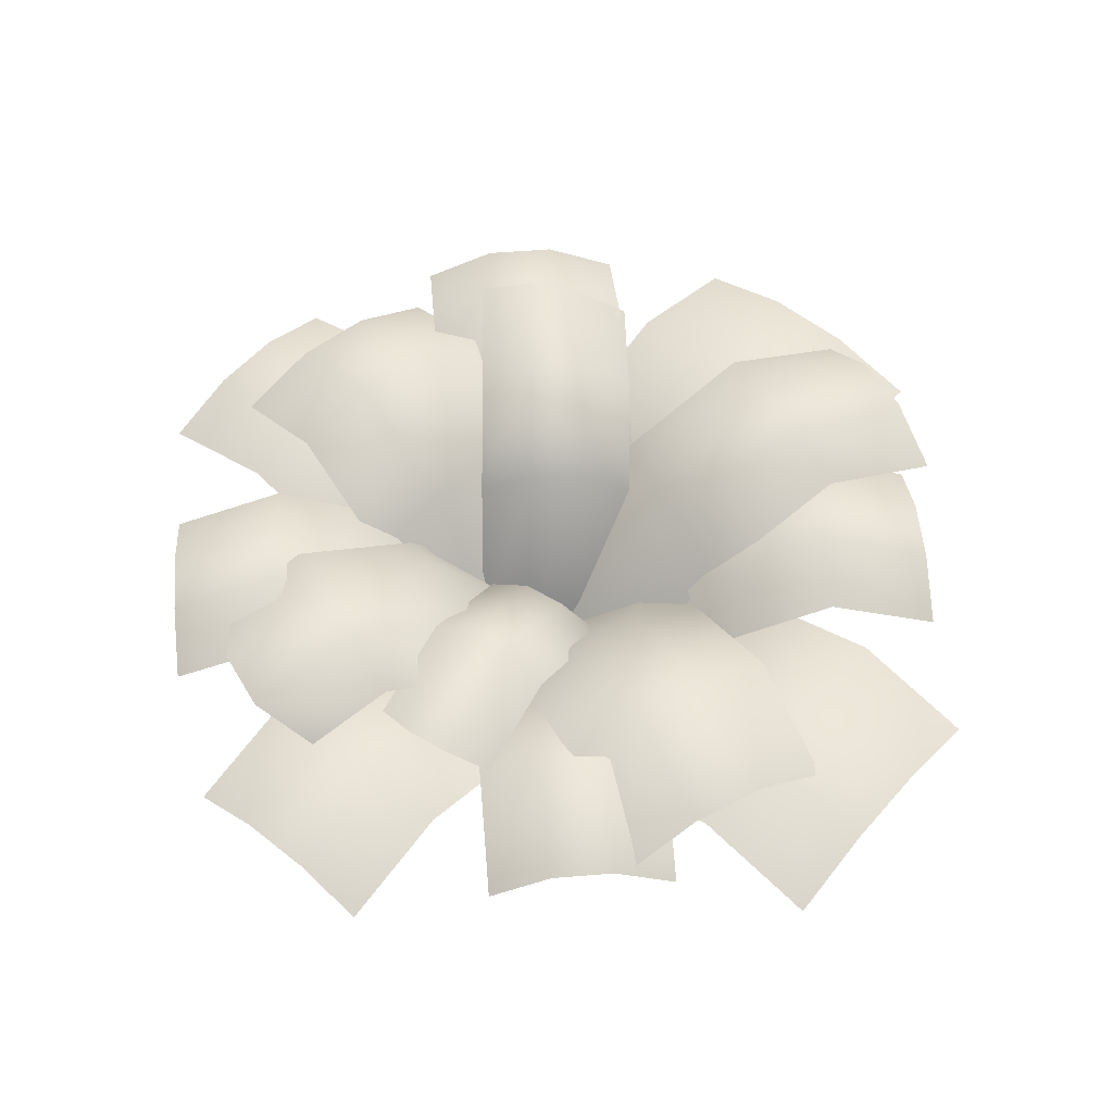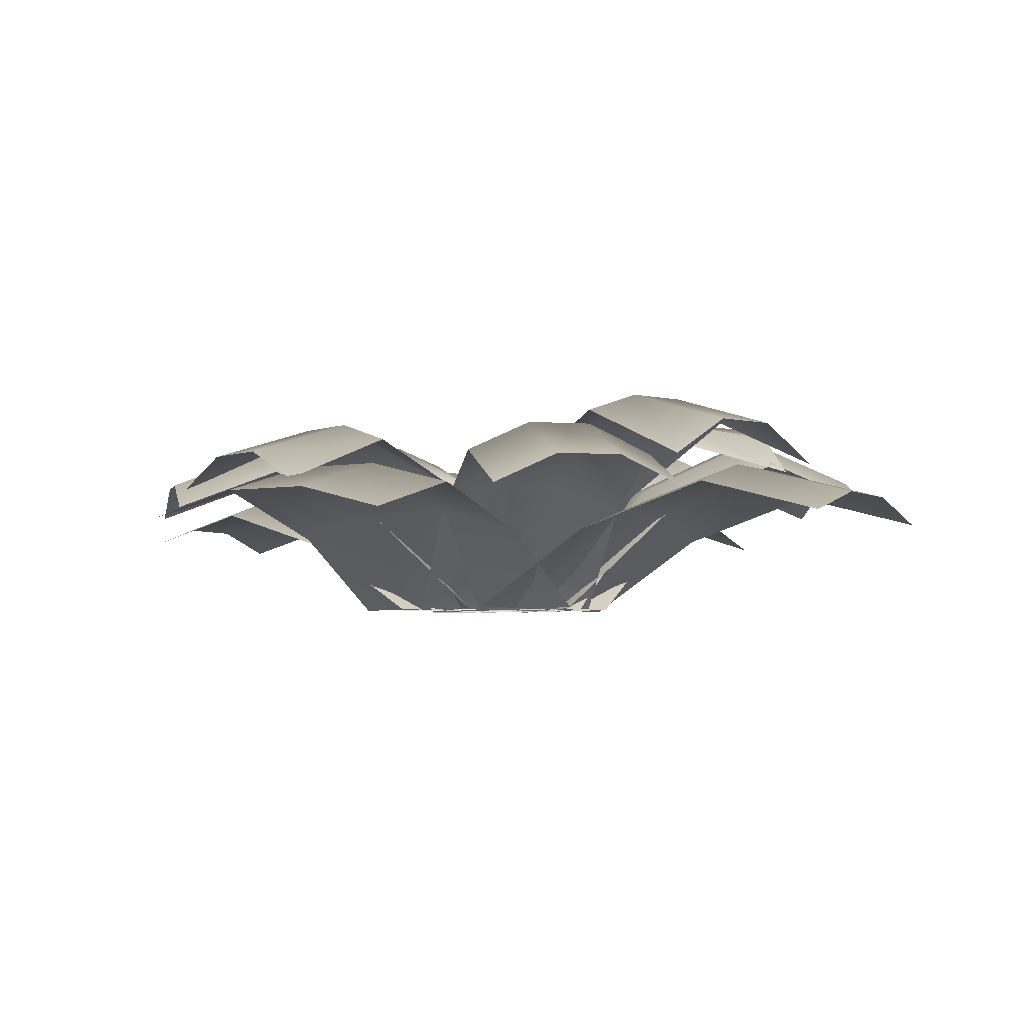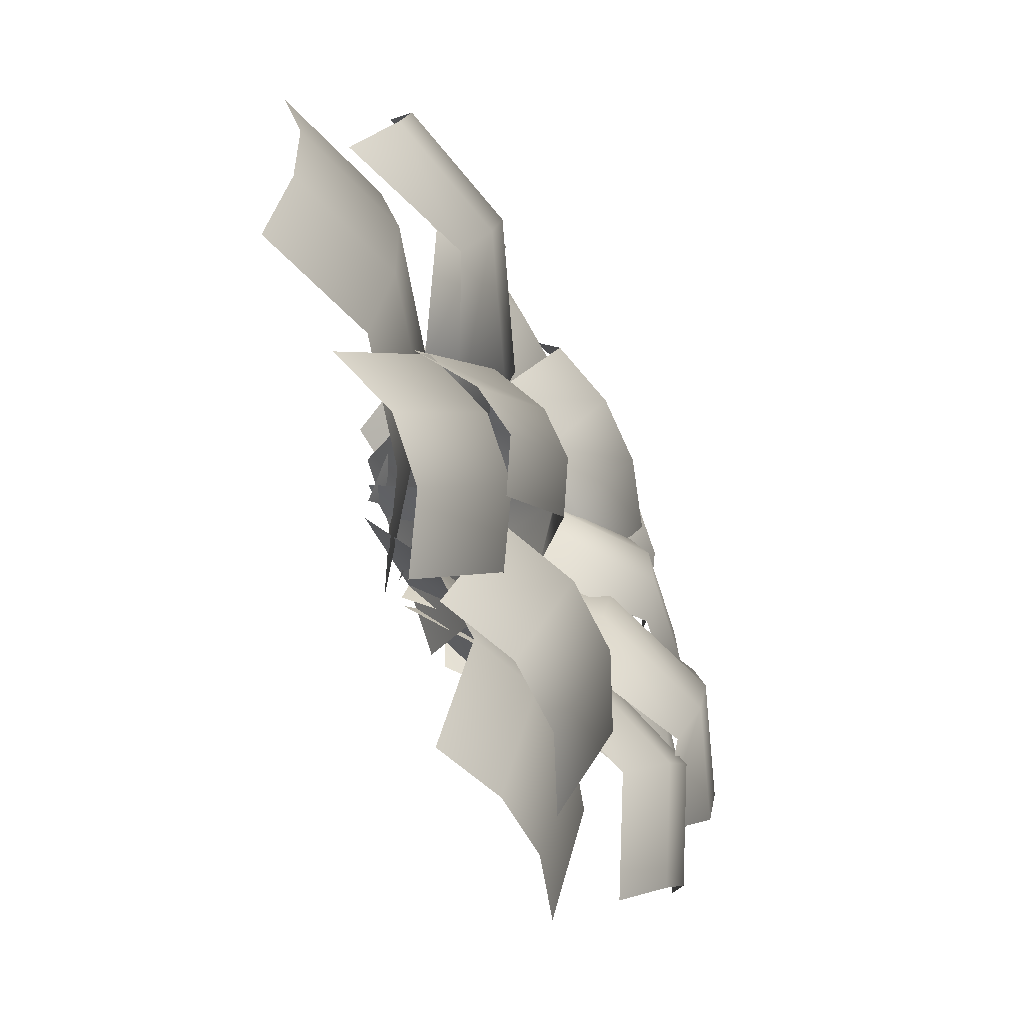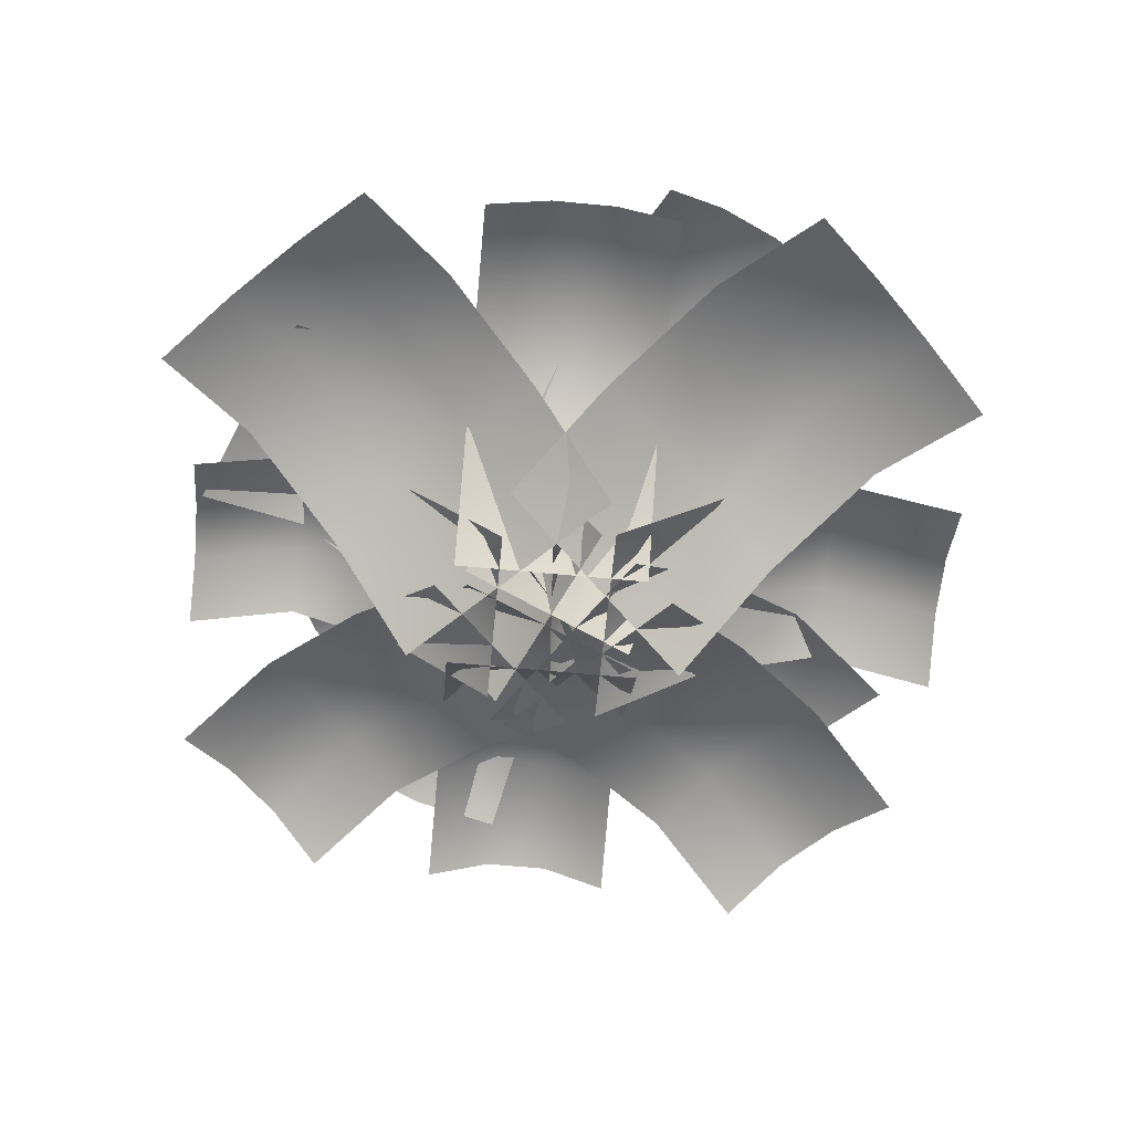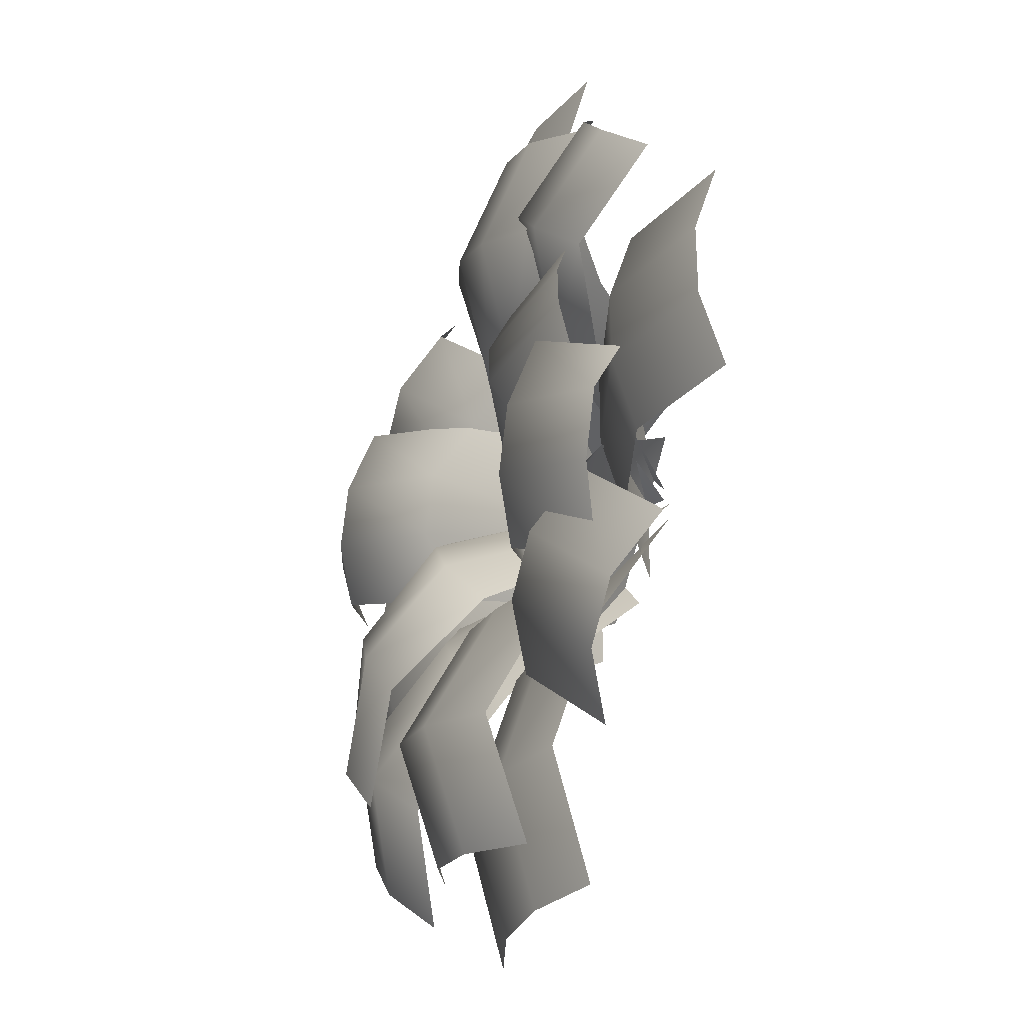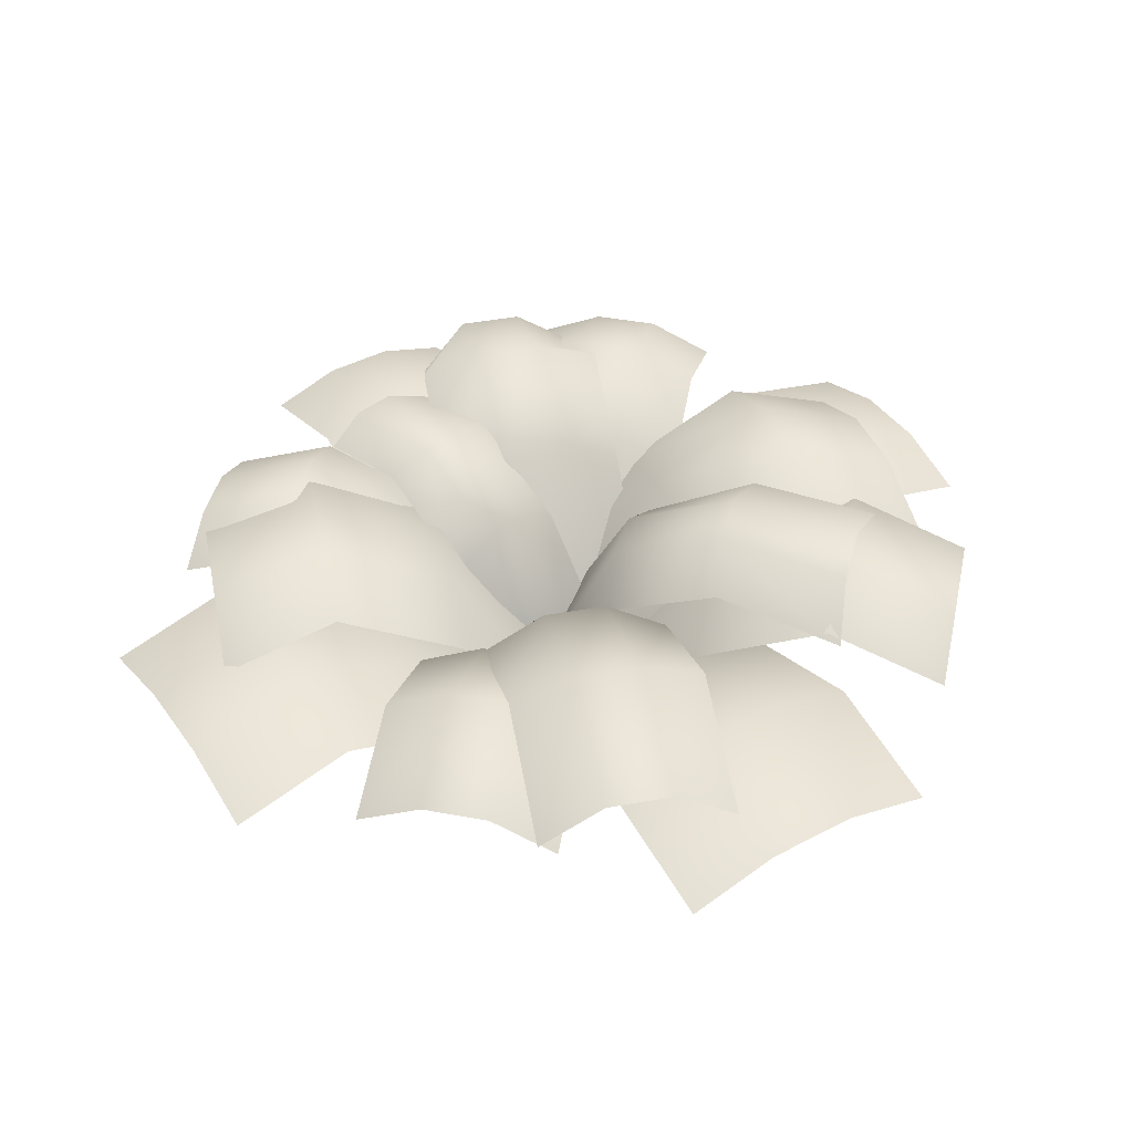
<metadata>
{"format":"obj","ext":"obj","renderer":"f3d","projection":"perspective","resolution":1024,"background":"white","views":[{"elev":55.0,"azim":-49.9,"up":"+Y"},{"elev":-4.4,"azim":30.8,"up":"+Y"},{"elev":-54.9,"azim":116.5,"up":"+Z"},{"elev":-63.0,"azim":39.5,"up":"+Y"},{"elev":-30.8,"azim":-110.0,"up":"+Z"},{"elev":42.2,"azim":57.6,"up":"+Y"}]}
</metadata>
<code>
g default
v 1.338 0.2629 0.39
v 1.338 0.334 0.13
v 1.338 0.334 -0.13
v 1.338 0.2629 -0.39
v 0.9621 0.3643 0.39
v 0.9621 0.4354 0.13
v 0.9621 0.4354 -0.13
v 0.9621 0.3643 -0.39
v 0.5502 0.2333 0.39
v 0.5502 0.3043 0.13
v 0.5502 0.3043 -0.13
v 0.5502 0.2333 -0.39
v 0.1884 0 0.39
v 0.1884 0 0.13
v 0.1884 0 -0.13
v 0.1884 0 -0.39
v 0.3252 0.259 -1.318
v 0.1084 0.3291 -1.318
v -0.1084 0.3291 -1.318
v -0.3252 0.259 -1.318
v 0.3252 0.359 -0.948
v 0.1084 0.429 -0.948
v -0.1084 0.429 -0.948
v -0.3252 0.359 -0.948
v 0.3252 0.2298 -0.5421
v 0.1084 0.2999 -0.5421
v -0.1084 0.2999 -0.5421
v -0.3252 0.2298 -0.5421
v 0.3252 0 -0.1856
v 0.1084 0 -0.1856
v -0.1084 0 -0.1856
v -0.3252 0 -0.1856
v 0.5193 0.3631 -1.02
v 0.2977 0.4613 -1.063
v 0.07607 0.4613 -1.106
v -0.1456 0.3631 -1.15
v 0.4552 0.5033 -0.6919
v 0.2336 0.6015 -0.7352
v 0.01197 0.6015 -0.7785
v -0.2097 0.5033 -0.8219
v 0.3849 0.3222 -0.3322
v 0.1633 0.4204 -0.3755
v -0.05835 0.4204 -0.4188
v -0.28 0.3222 -0.4621
v 0.3232 0 -0.0162
v 0.1015 0 -0.05952
v -0.1201 0 -0.1028
v -0.3417 0 -0.1462
v -0.7598 0.4016 -0.631
v -0.9323 0.4955 -0.4555
v -0.9955 0.4955 -0.28
v -0.9494 0.4016 -0.1044
v -0.5548 0.5565 -0.5178
v -0.618 0.6129 -0.3423
v -0.6812 0.6129 -0.1668
v -0.7444 0.5565 0.008745
v -0.2099 0.3563 -0.3937
v -0.2731 0.4649 -0.2181
v -0.3363 0.4649 -0.04261
v -0.3995 0.3563 0.1329
v 0.09298 0 -0.2846
v 0.02979 0 -0.1091
v -0.0334 0 0.06644
v -0.0966 0 0.242
v -0.6539 0.3638 0.848
v -0.4553 0.4622 0.9237
v -0.2568 0.4622 0.9994
v -0.0582 0.3638 1.075
v -0.5346 0.5042 0.5353
v -0.336 0.5676 0.611
v -0.1375 0.5676 0.6867
v 0.06107 0.5042 0.7624
v -0.4038 0.3228 0.1921
v -0.2052 0.4212 0.2679
v -0.006643 0.4212 0.3436
v 0.1919 0.3228 0.4193
v -0.2888 0 -0.1092
v -0.09028 0 -0.03349
v 0.1083 0 0.04222
v 0.3068 0 0.1179
v -0.7607 0.4644 0.003779
v -0.7776 0.5035 0.1245
v -0.7591 0.4989 0.2452
v -0.7053 0.4506 0.3659
v -0.4695 0.5224 -0.04673
v -0.4251 0.5735 0.074
v -0.4066 0.569 0.1947
v -0.4141 0.5087 0.3154
v -0.157 0.342 -0.1031
v -0.1309 0.4178 0.01768
v -0.1124 0.4132 0.1384
v -0.1015 0.3283 0.2591
v 0.01809 0.04547 -0.1491
v 0.03657 0.04089 -0.02843
v 0.05506 0.03632 0.09229
v 0.07354 0.03175 0.213
v 0.883 0.4605 -0.4285
v 0.7645 0.5863 -0.5276
v 0.6636 0.6315 -0.6442
v 0.5802 0.5782 -0.7781
v 0.6037 0.5533 -0.1856
v 0.4853 0.6448 -0.2848
v 0.3843 0.6642 -0.4013
v 0.3009 0.6093 -0.5352
v 0.3573 0.4099 0.02188
v 0.2388 0.5045 -0.07728
v 0.1379 0.5073 -0.1938
v 0.05449 0.4184 -0.3277
v 0.1697 0.02225 0.175
v 0.06878 0.02506 0.05844
v -0.03214 0.02787 -0.05809
v -0.1331 0.03068 -0.1746
v -0.612 0.3268 -1.013
v -0.7456 0.4152 -0.8793
v -0.8793 0.4152 -0.7456
v -1.013 0.3268 -0.612
v -0.3839 0.4529 -0.7849
v -0.5176 0.5413 -0.6512
v -0.6512 0.5413 -0.5176
v -0.7849 0.4529 -0.3839
v -0.1337 0.29 -0.5346
v -0.2673 0.3784 -0.401
v -0.401 0.3784 -0.2673
v -0.5346 0.29 -0.1337
v 0.08605 0 -0.3149
v -0.0476 0 -0.1813
v -0.1813 0 -0.0476
v -0.3149 0 0.08605
v -0.9551 0.3082 0.577
v -0.8291 0.3915 0.703
v -0.703 0.3915 0.8291
v -0.577 0.3082 0.9551
v -0.74 0.4271 0.362
v -0.614 0.5104 0.488
v -0.488 0.5104 0.614
v -0.362 0.4271 0.74
v -0.5041 0.2734 0.1261
v -0.3781 0.3567 0.2521
v -0.2521 0.3567 0.3781
v -0.1261 0.2734 0.5041
v -0.2969 0 -0.08113
v -0.1709 0 0.04489
v -0.04489 0 0.1709
v 0.08113 0 0.2969
v 0.612 0.3268 1.013
v 0.7456 0.4152 0.8793
v 0.8793 0.4152 0.7456
v 1.013 0.3268 0.612
v 0.3839 0.4529 0.7849
v 0.5176 0.5413 0.6512
v 0.6512 0.5413 0.5176
v 0.7849 0.4529 0.3839
v 0.1337 0.29 0.5346
v 0.2673 0.3784 0.401
v 0.401 0.3784 0.2673
v 0.5346 0.29 0.1337
v -0.08605 0 0.3149
v 0.0476 0 0.1813
v 0.1813 0 0.0476
v 0.3149 0 -0.08605
v 1.089 0.3514 -0.658
v 0.9455 0.4464 -0.8018
v 0.8018 0.4464 -0.9455
v 0.658 0.3514 -1.089
v 0.844 0.487 -0.4128
v 0.7002 0.5821 -0.5565
v 0.5565 0.5821 -0.7002
v 0.4128 0.487 -0.844
v 0.5749 0.3118 -0.1438
v 0.4312 0.4068 -0.2875
v 0.2875 0.4068 -0.4312
v 0.1438 0.3118 -0.5749
v 0.3386 0 0.09253
v 0.1949 0 -0.05119
v 0.05119 0 -0.1949
v -0.09253 0 -0.3386
v -1.228 0.2413 -0.3029
v -1.228 0.3065 -0.101
v -1.228 0.3065 0.101
v -1.228 0.2413 0.3029
v -0.883 0.3344 -0.3029
v -0.883 0.3996 -0.101
v -0.883 0.3996 0.101
v -0.883 0.3344 0.3029
v -0.5049 0.2141 -0.3029
v -0.5049 0.2793 -0.101
v -0.5049 0.2793 0.101
v -0.5049 0.2141 0.3029
v -0.1729 0 -0.3029
v -0.1729 0 -0.101
v -0.1729 0 0.101
v -0.1729 0 0.3029
v 1.03 0.4174 0.6862
v 1.094 0.5302 0.5133
v 1.157 0.5302 0.3403
v 1.221 0.4174 0.1673
v 0.6697 0.5784 0.5536
v 0.7334 0.6397 0.3806
v 0.7971 0.6397 0.2076
v 0.8608 0.5784 0.03462
v 0.2743 0.3703 0.408
v 0.338 0.4832 0.235
v 0.4017 0.4832 0.06201
v 0.4654 0.3703 -0.111
v -0.07289 0 0.2801
v -0.009198 0 0.1071
v 0.0545 0 -0.06585
v 0.1182 0 -0.2388
v -0.3925 0.2499 1.272
v -0.1308 0.3175 1.272
v 0.1308 0.3175 1.272
v 0.3925 0.2499 1.272
v -0.3925 0.3464 0.9147
v -0.1308 0.4139 0.9147
v 0.1308 0.4139 0.9147
v 0.3925 0.3464 0.9147
v -0.3925 0.2218 0.523
v -0.1308 0.2893 0.523
v 0.1308 0.2893 0.523
v 0.3925 0.2218 0.523
v -0.3925 0 0.1791
v -0.1308 0 0.1791
v 0.1308 0 0.1791
v 0.3925 0 0.1791
g pPlane15
f 1 2 6 5
f 2 3 7 6
f 3 4 8 7
f 5 6 10 9
f 6 7 11 10
f 7 8 12 11
f 9 10 14 13
f 10 11 15 14
f 11 12 16 15
f 17 18 22 21
f 18 19 23 22
f 19 20 24 23
f 21 22 26 25
f 22 23 27 26
f 23 24 28 27
f 25 26 30 29
f 26 27 31 30
f 27 28 32 31
f 33 34 38 37
f 34 35 39 38
f 35 36 40 39
f 37 38 42 41
f 38 39 43 42
f 39 40 44 43
f 41 42 46 45
f 42 43 47 46
f 43 44 48 47
f 49 50 54 53
f 50 51 55 54
f 51 52 56 55
f 53 54 58 57
f 54 55 59 58
f 55 56 60 59
f 57 58 62 61
f 58 59 63 62
f 59 60 64 63
f 65 66 70 69
f 66 67 71 70
f 67 68 72 71
f 69 70 74 73
f 70 71 75 74
f 71 72 76 75
f 73 74 78 77
f 74 75 79 78
f 75 76 80 79
f 81 82 86 85
f 82 83 87 86
f 83 84 88 87
f 85 86 90 89
f 86 87 91 90
f 87 88 92 91
f 89 90 94 93
f 90 91 95 94
f 91 92 96 95
f 97 98 102 101
f 98 99 103 102
f 99 100 104 103
f 101 102 106 105
f 102 103 107 106
f 103 104 108 107
f 105 106 110 109
f 106 107 111 110
f 107 108 112 111
f 113 114 118 117
f 114 115 119 118
f 115 116 120 119
f 117 118 122 121
f 118 119 123 122
f 119 120 124 123
f 121 122 126 125
f 122 123 127 126
f 123 124 128 127
f 129 130 134 133
f 130 131 135 134
f 131 132 136 135
f 133 134 138 137
f 134 135 139 138
f 135 136 140 139
f 137 138 142 141
f 138 139 143 142
f 139 140 144 143
f 145 146 150 149
f 146 147 151 150
f 147 148 152 151
f 149 150 154 153
f 150 151 155 154
f 151 152 156 155
f 153 154 158 157
f 154 155 159 158
f 155 156 160 159
f 161 162 166 165
f 162 163 167 166
f 163 164 168 167
f 165 166 170 169
f 166 167 171 170
f 167 168 172 171
f 169 170 174 173
f 170 171 175 174
f 171 172 176 175
f 177 178 182 181
f 178 179 183 182
f 179 180 184 183
f 181 182 186 185
f 182 183 187 186
f 183 184 188 187
f 185 186 190 189
f 186 187 191 190
f 187 188 192 191
f 193 194 198 197
f 194 195 199 198
f 195 196 200 199
f 197 198 202 201
f 198 199 203 202
f 199 200 204 203
f 201 202 206 205
f 202 203 207 206
f 203 204 208 207
f 209 210 214 213
f 210 211 215 214
f 211 212 216 215
f 213 214 218 217
f 214 215 219 218
f 215 216 220 219
f 217 218 222 221
f 218 219 223 222
f 219 220 224 223

</code>
